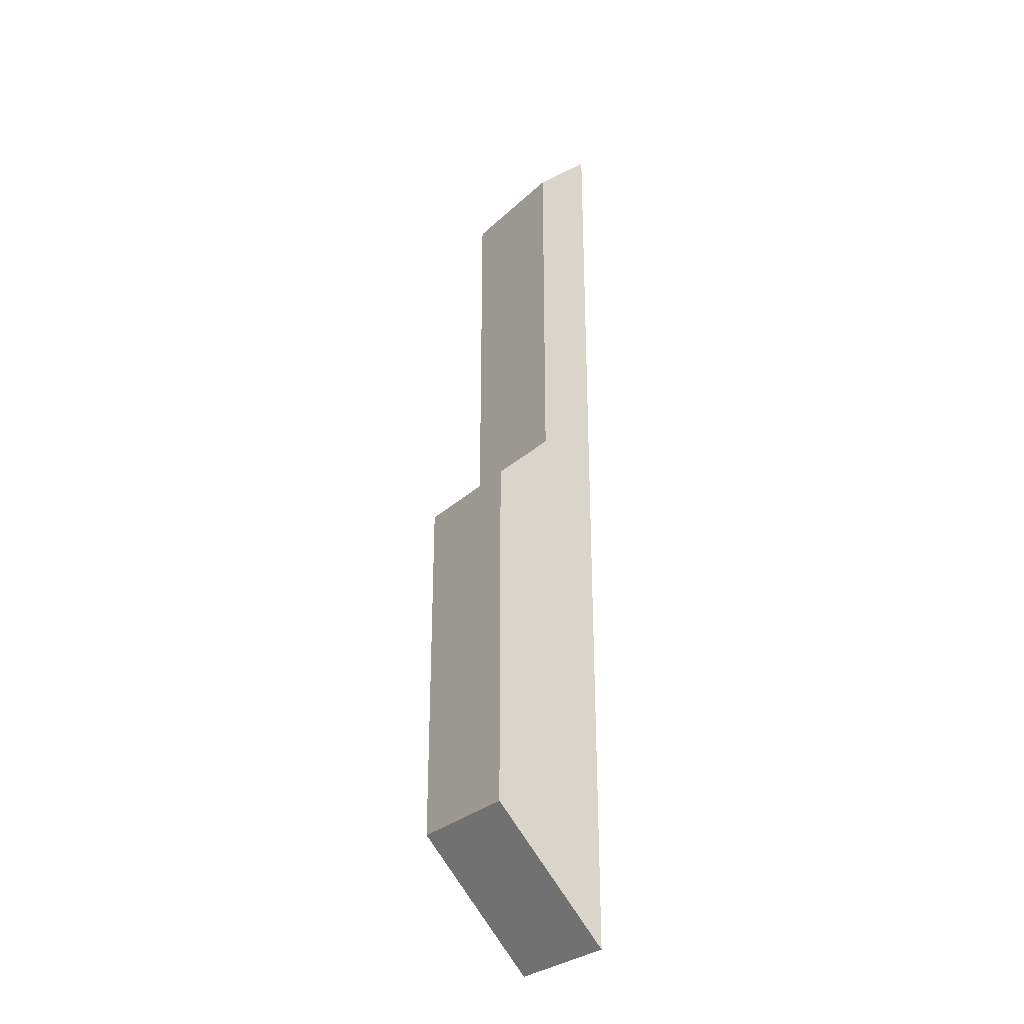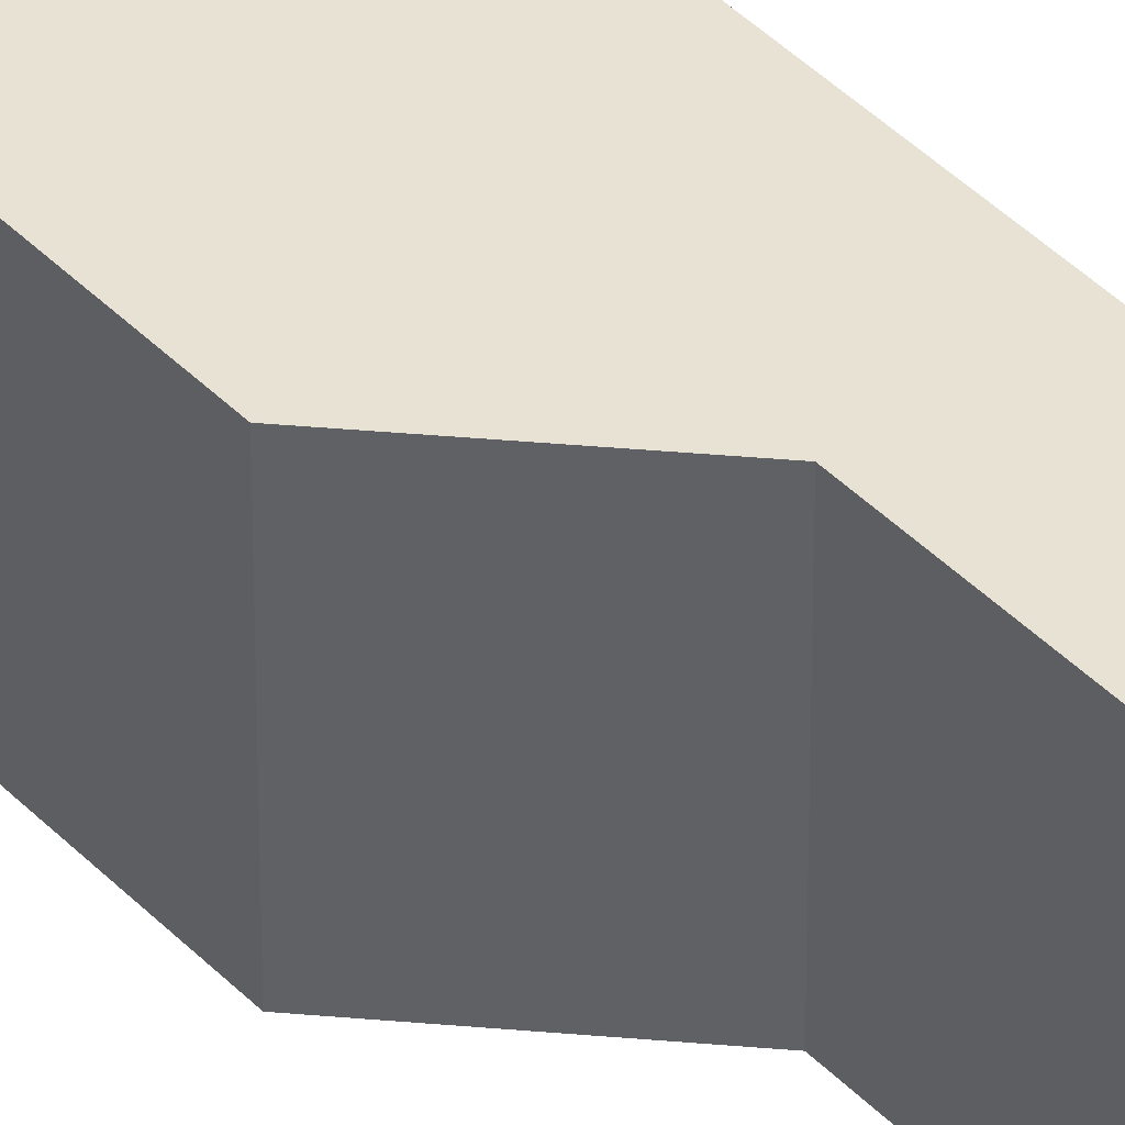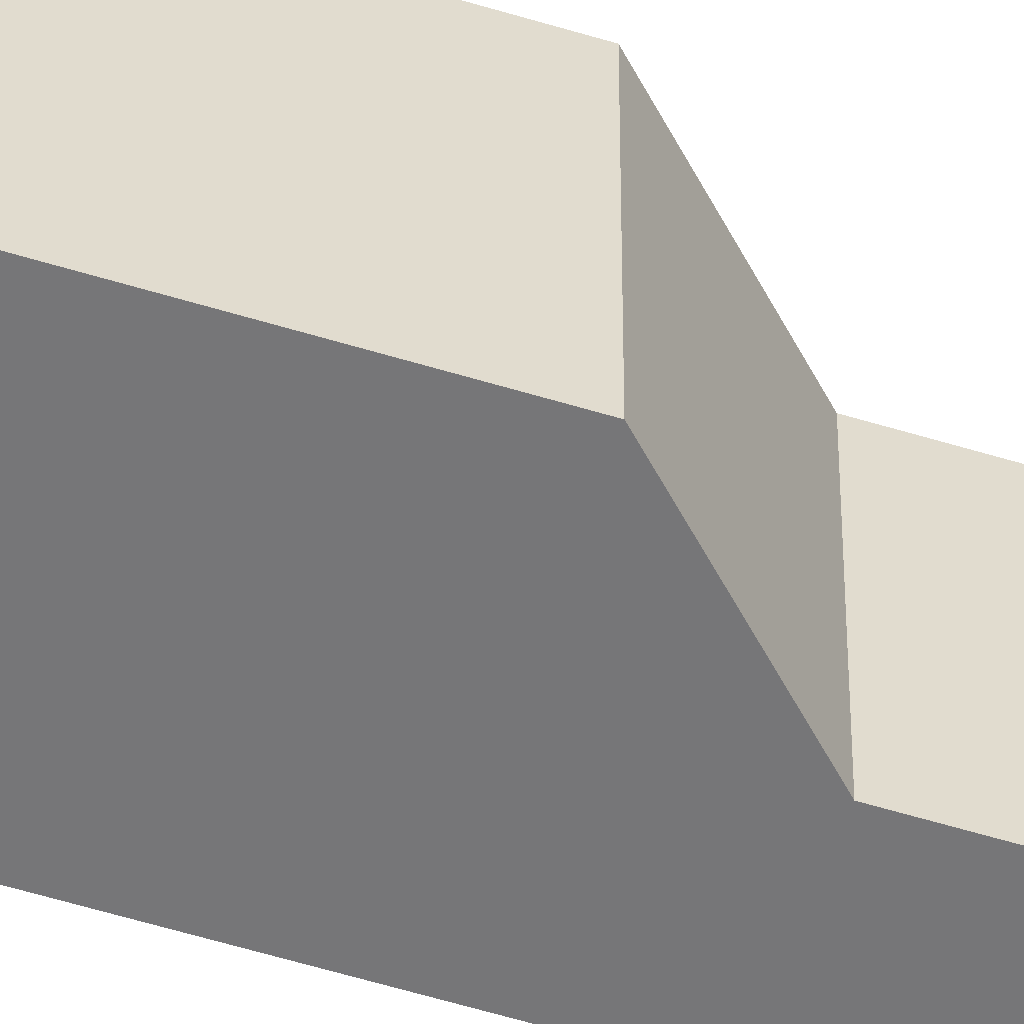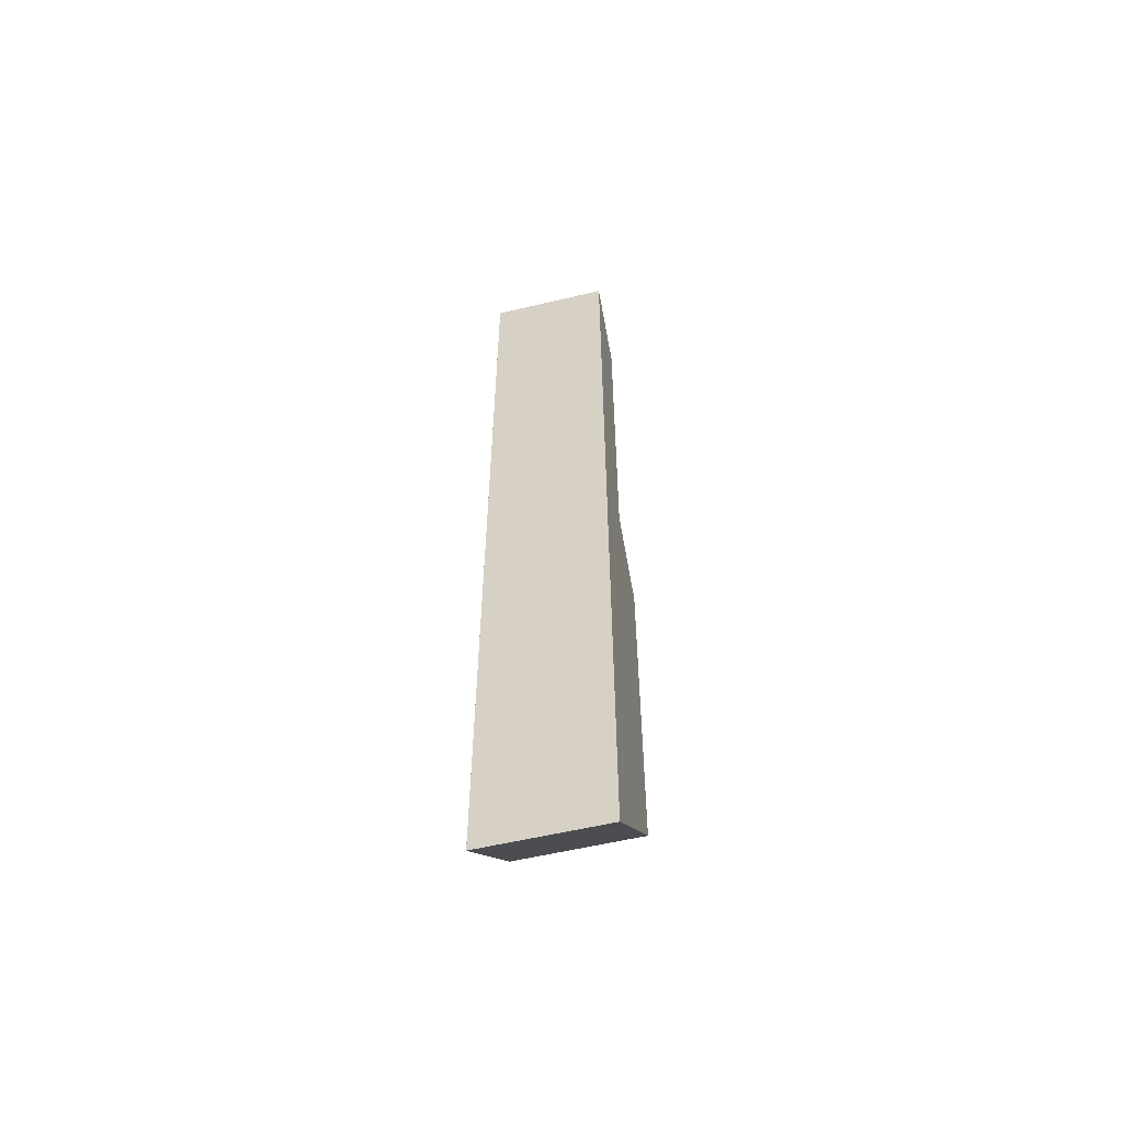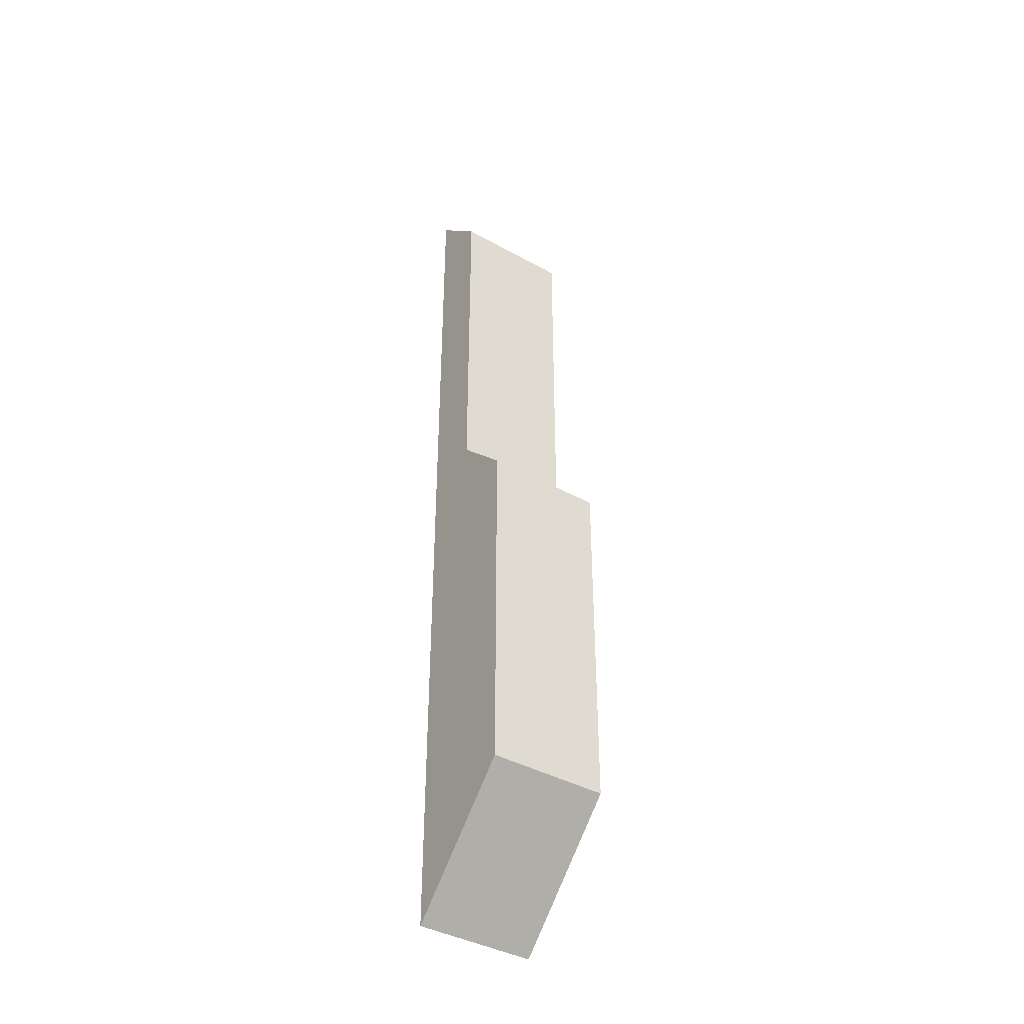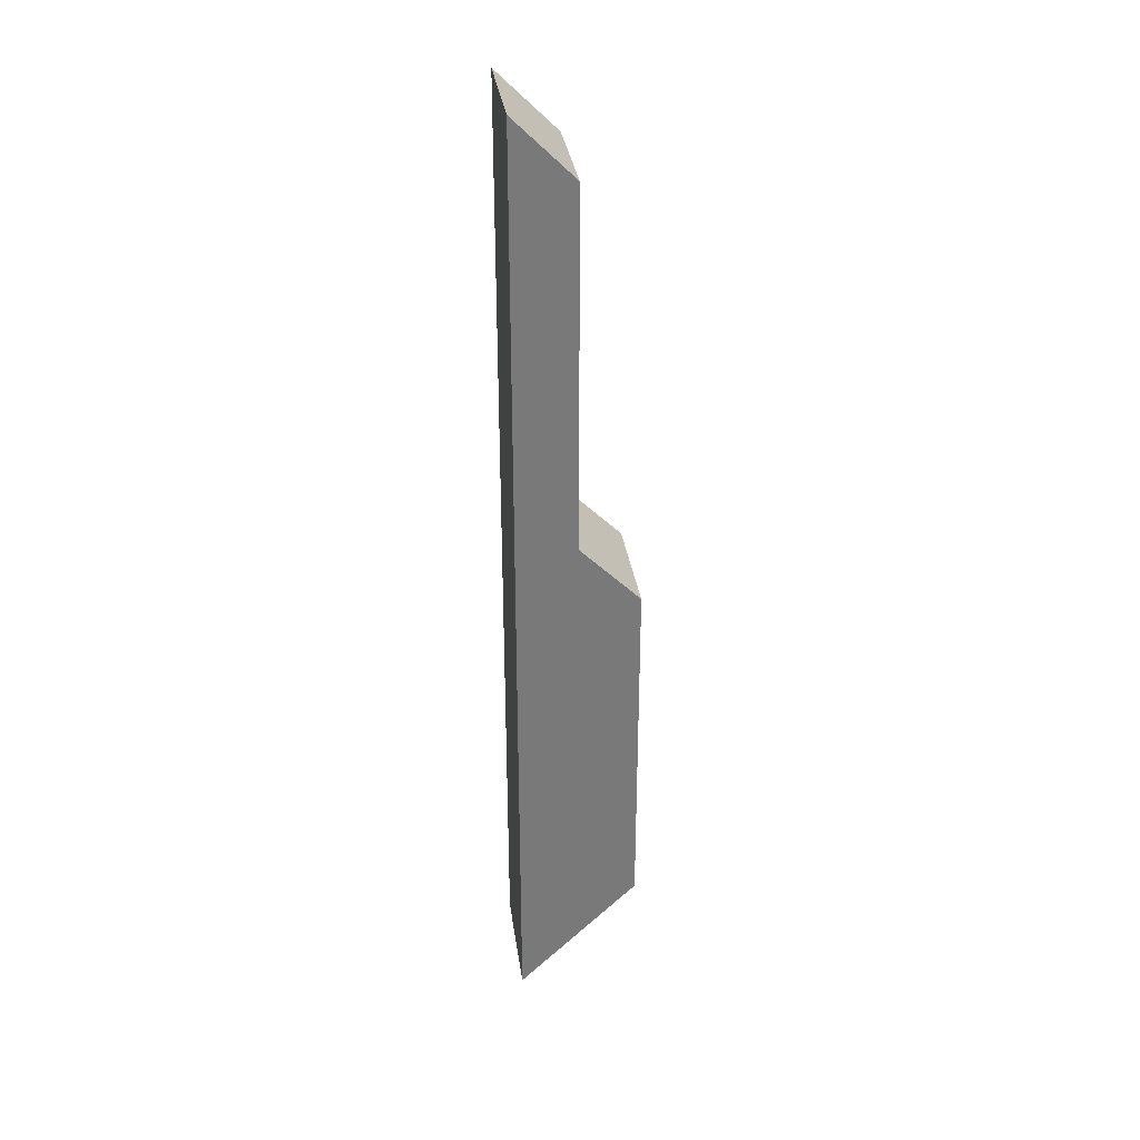
<metadata>
{"format":"obj","ext":"obj","renderer":"f3d","projection":"perspective","resolution":1024,"background":"white","views":[{"elev":-29.9,"azim":143.0,"up":"+Y"},{"elev":40.7,"azim":141.1,"up":"+Z"},{"elev":-56.9,"azim":72.2,"up":"+Z"},{"elev":-57.6,"azim":-76.2,"up":"+Y"},{"elev":-40.2,"azim":55.6,"up":"+Y"},{"elev":32.6,"azim":-7.9,"up":"+Y"}]}
</metadata>
<code>
g pb_Mesh300788
v -1 -1 0
v -1 -1 -1
v -1 3 0
v -1 3 -1
v 0 0 -1
v 0 0 0
v 0 3 -1
v 0 3 0
v 0 0 -1
v -1 -1 -1
v 0 0 0
v -1 -1 0
v 0 0 0
v -0.5 3.5 0
v 0 3 0
v -1 -1 0
v -1 3 0
v -1 3 -1
v -1 -1 -1
v -0.5 3.5 -1
v 0 0 -1
v 0 3 -1
v -0.5 3.5 -1
v 0 3 -1
v -0.5 3.5 0
v 0 3 0
v -1 7 -1
v -0.5 6.5 -1
v -1 7 0
v -0.5 6.5 0
v -1 7 -1
v -0.5 6.5 -1
v -1 7 0
v -1 7 -1
v -0.5 3.5 -1
v -0.5 3.5 0
v -0.5 6.5 -1
v -0.5 6.5 0
v -0.5 6.5 0
v -1 7 0
g pb_Mesh300788_0
f 3 2 1
f 3 4 2
f 7 6 5
f 7 8 6
f 11 10 9
f 11 12 10
f 15 14 13
f 14 16 13
f 17 16 14
f 20 19 18
f 21 19 20
f 21 20 22
f 25 24 23
f 25 26 24
f 29 28 27
f 29 30 28
f 31 20 18
f 31 32 20
f 33 4 3
f 33 34 4
f 37 36 35
f 37 38 36
f 39 17 14
f 39 40 17

</code>
